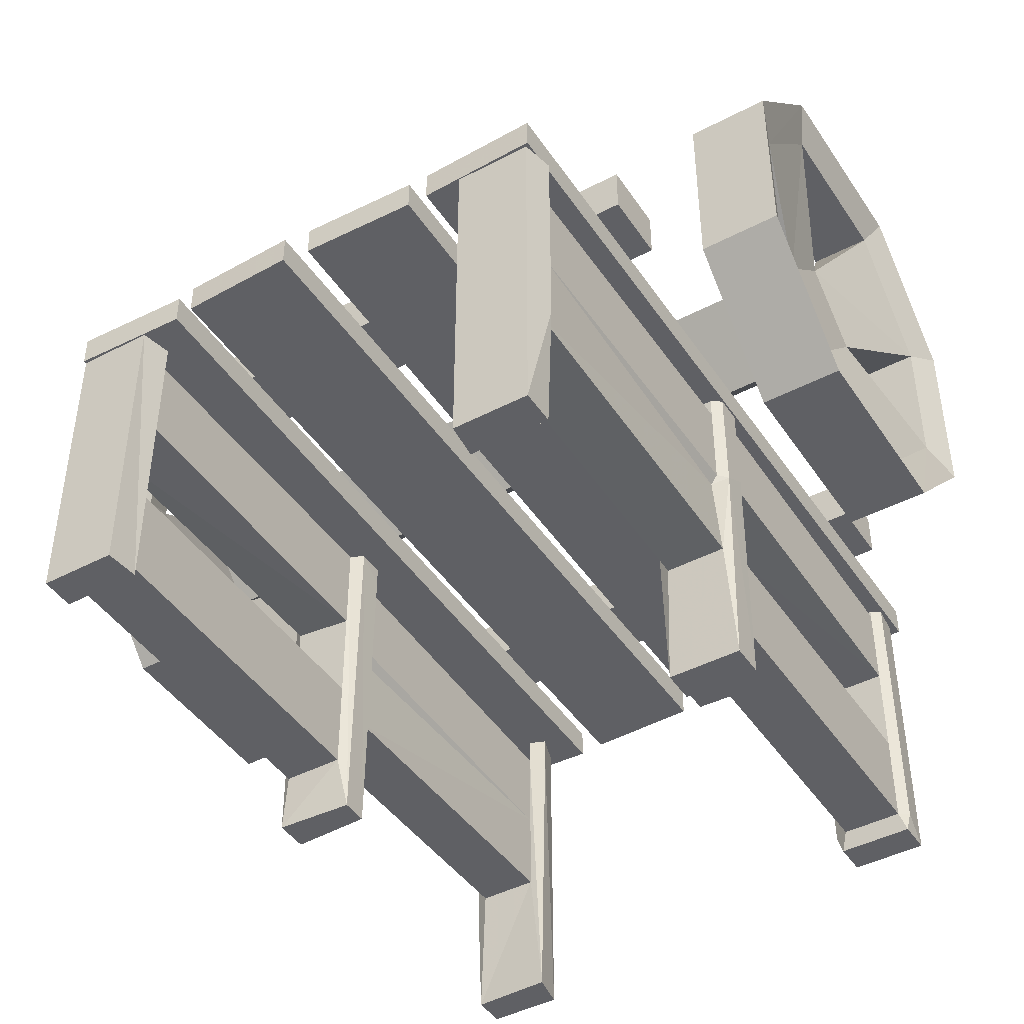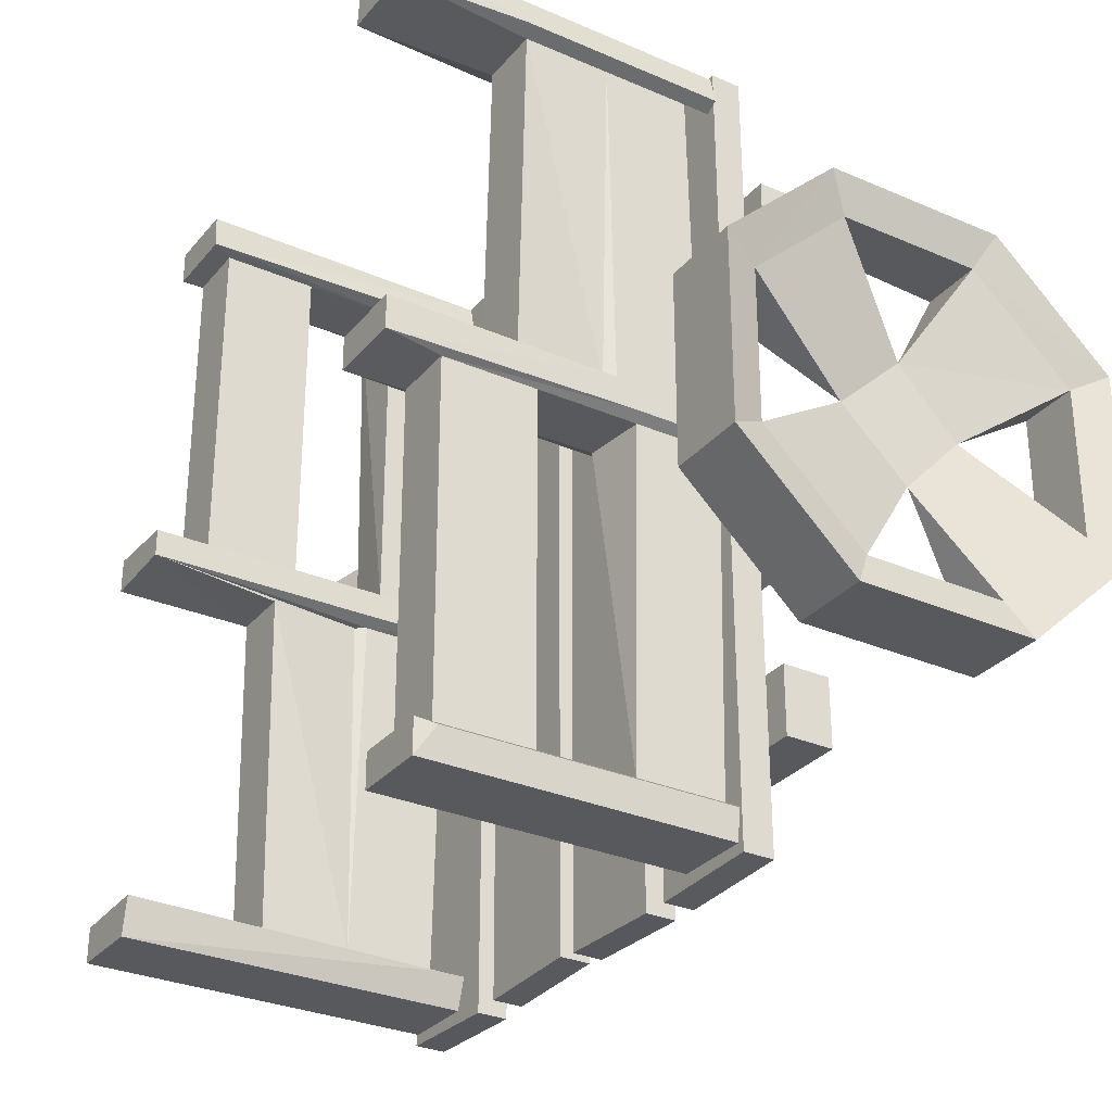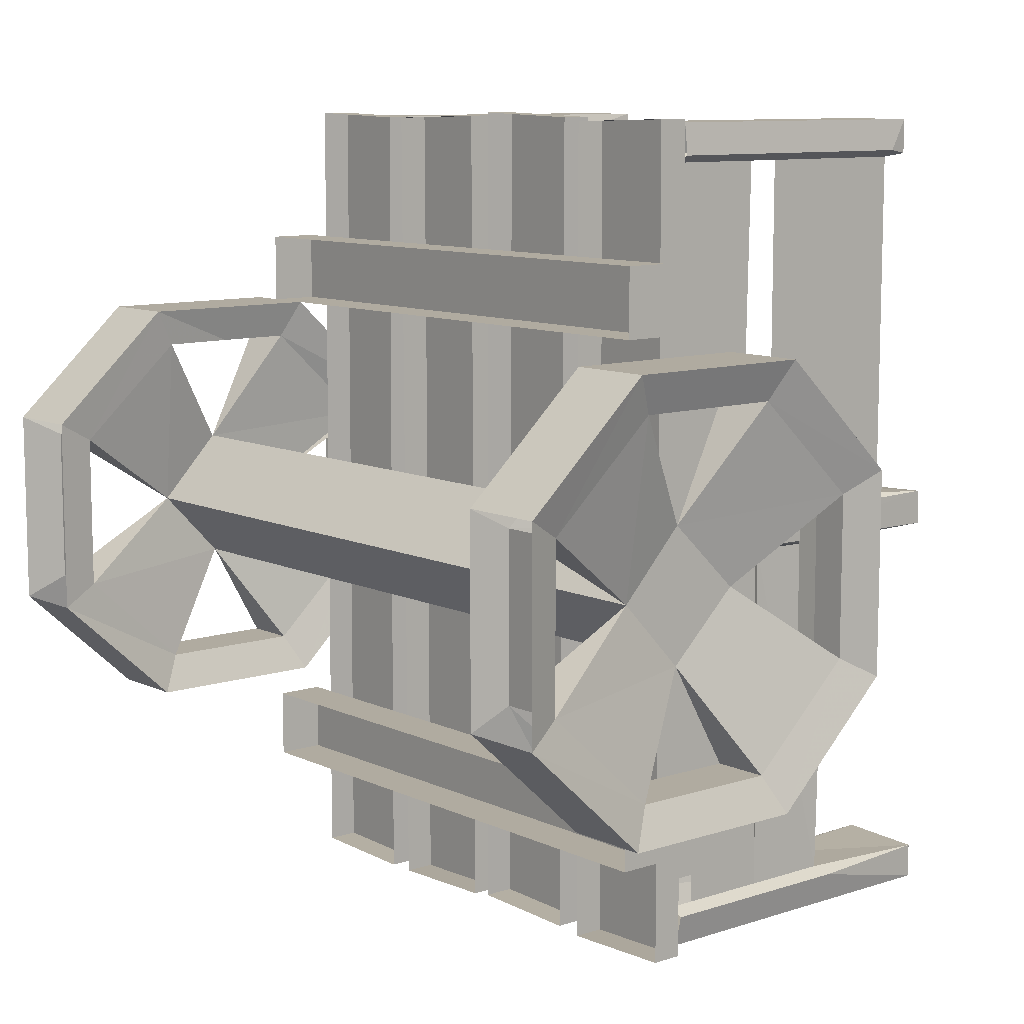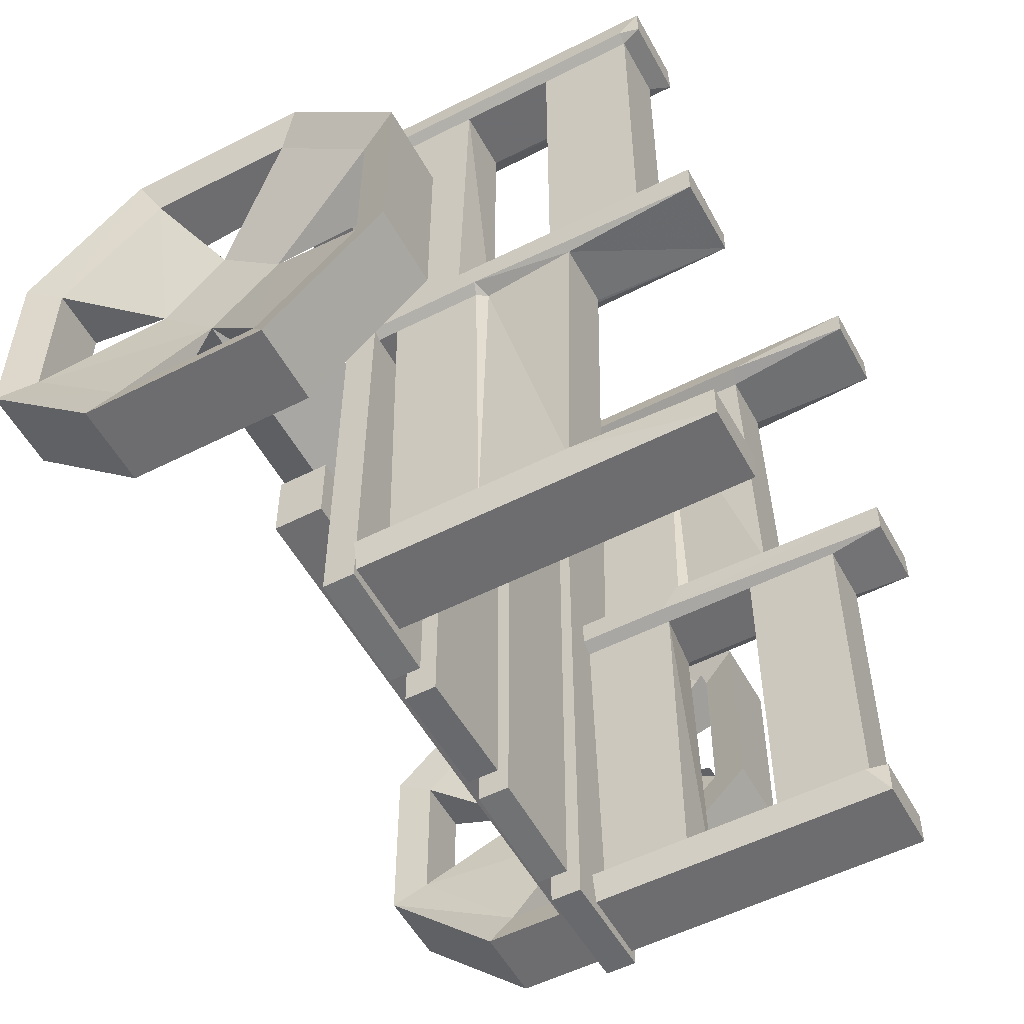
<metadata>
{"format":"obj","ext":"obj","renderer":"f3d","projection":"perspective","resolution":1024,"background":"white","views":[{"elev":-44.3,"azim":31.5,"up":"+Y"},{"elev":-30.2,"azim":57.8,"up":"+Z"},{"elev":9.8,"azim":-130.0,"up":"+Z"},{"elev":-54.1,"azim":-61.7,"up":"+Z"}]}
</metadata>
<code>
v 0.6641 -0.6562 -0.5391
v -0.6406 -0.6562 -0.5391
v -0.6406 -0.6562 -0.6953
v 0.6641 -0.6562 -0.6953
v 0.6641 -0.5469 -0.6953
v 0.6641 -0.5469 -0.5391
v -0.6406 -0.5469 -0.5391
v -0.6406 -0.5469 -0.6953
v -0.6094 -0.7344 0.9375
v -0.6172 -0.7344 -0.9375
v -0.3516 -0.7344 -0.9453
v -0.3438 -0.7344 0.9297
v -0.3438 -0.6641 0.9297
v -0.6094 -0.6641 0.9375
v -0.6172 -0.6641 -0.9375
v -0.3516 -0.6641 -0.9453
v 0.5859 -1.391 -0.03906
v 0.5859 -1.391 -0.8281
v 0.5859 -1.172 -0.8281
v 0.5859 -1.172 -0.03906
v 0.6094 -0.9531 -0.02344
v 0.6016 -1.523 -0.03125
v 0.4453 -1.391 -0.03906
v 0.4453 -1.391 -0.8281
v 0.4297 -1.438 -0.8359
v 0.6016 -1.438 -0.8359
v 0.6094 -1.391 -0.8438
v 0.6094 -1.172 -0.8438
v 0.5859 -0.9531 -0.8281
v 0.4453 -0.9531 -0.8281
v 0.4453 -1.172 -0.8281
v 0.4141 -1.172 -0.8438
v 0.4453 -1.172 -0.03906
v 0.4141 -0.9531 -0.02344
v 0.4453 -0.9531 -0.03906
v 0.5859 -0.9375 -0.03906
v 0.6094 -0.7344 -0.02344
v 0.6094 -0.7812 0.03906
v 0.6094 -0.9922 0.03906
v 0.6016 -1.523 0.04688
v 0.4297 -1.523 -0.03125
v 0.4297 -1.523 0.04688
v 0.4141 -0.9922 0.03906
v 0.4141 -0.7344 -0.02344
v 0.4453 -0.7344 -0.03906
v 0.5859 -0.75 -0.8281
v 0.5859 -0.7344 -0.03906
v 0.4453 -0.75 -0.8281
v 0.4141 -0.7344 -0.8438
v 0.4297 -0.7344 -0.9141
v 0.4297 -1.438 -0.9141
v 0.4141 -1.391 -0.8438
v 0.6016 -1.438 -0.9141
v 0.6094 -0.7344 -0.8438
v 0.5703 -1.008 0.05469
v 0.5859 -1 0.8438
v 0.5859 -1.203 0.8438
v 0.5859 -1.219 0.05469
v 0.5859 -0.9844 0.05469
v 0.5859 -0.7812 0.05469
v 0.5859 -0.7969 0.8438
v 0.6172 -0.7969 0.8594
v 0.6172 -1.219 0.8594
v 0.6016 -1.523 0.8516
v 0.4453 -1.203 0.8438
v 0.4453 -1.219 0.05469
v 0.4453 -1 0.8438
v 0.4609 -1.008 0.05469
v 0.4062 -1.219 0.8594
v 0.4453 -0.7969 0.8438
v 0.4453 -0.9844 0.05469
v 0.4453 -0.7812 0.05469
v 0.4141 -0.7812 0.03906
v 0.4141 -0.7344 0.03906
v 0.4453 -0.7344 0.05469
v 0.5859 -0.7344 0.05469
v 0.6094 -0.7344 0.03906
v 0.4062 -0.7969 0.8594
v 0.4062 -0.7344 0.8594
v 0.4453 -0.7344 0.8438
v 0.4219 -1.523 0.8516
v 0.4297 -1.523 0.9297
v 0.4297 -0.7344 0.9297
v 0.5859 -0.7344 -0.8281
v 0.4453 -0.7344 -0.8281
v 0.6016 -0.7344 -0.9141
v 0.6016 -1.523 0.9297
v 0.6016 -0.7344 0.9297
v 0.6172 -0.7344 0.8594
v 0.5859 -0.7344 0.8438
v -0.5938 -1.391 0.05469
v -0.5938 -1.391 0.8438
v -0.5938 -1.172 0.8438
v -0.5938 -1.172 0.05469
v -0.6172 -0.9531 0.03906
v -0.6094 -1.523 0.04688
v -0.4531 -1.391 0.05469
v -0.4531 -1.391 0.8438
v -0.4297 -1.438 0.8516
v -0.6094 -1.438 0.8516
v -0.6172 -1.391 0.8594
v -0.6172 -1.172 0.8594
v -0.5938 -0.9531 0.8438
v -0.4531 -0.9531 0.8438
v -0.4531 -1.172 0.8438
v -0.4531 -1.172 0.05469
v -0.4297 -1.523 0.03906
v -0.4531 -0.9531 0.05469
v -0.5938 -0.9375 0.05469
v -0.6172 -0.7344 0.03906
v -0.6172 -0.7812 -0.02344
v -0.6172 -0.9922 -0.02344
v -0.6094 -1.523 -0.03125
v -0.5938 -0.75 0.8438
v -0.5938 -0.7344 0.05469
v -0.4531 -0.7344 0.05469
v -0.4531 -0.75 0.8438
v -0.4219 -0.7344 0.8594
v -0.4375 -0.7344 0.9297
v -0.4375 -1.438 0.9297
v -0.6094 -1.438 0.9297
v -0.6172 -0.7344 0.8594
v -0.4219 -0.7344 0.03906
v -0.5781 -1.008 -0.03906
v -0.5938 -1 -0.8281
v -0.5938 -1.203 -0.8281
v -0.5938 -1.219 -0.03906
v -0.5938 -0.9844 -0.03906
v -0.5938 -0.7812 -0.03906
v -0.5938 -0.7969 -0.8281
v -0.625 -0.7969 -0.8438
v -0.625 -1.219 -0.8438
v -0.6094 -1.523 -0.8359
v -0.4531 -1.203 -0.8281
v -0.4531 -1.219 -0.03906
v -0.4297 -1.523 -0.02344
v -0.4531 -1 -0.8281
v -0.4688 -1.008 -0.03906
v -0.4219 -1.523 -0.8281
v -0.4531 -0.7969 -0.8281
v -0.4531 -0.9844 -0.03906
v -0.4531 -0.7812 -0.03906
v -0.4219 -0.7812 -0.02344
v -0.4141 -0.7969 -0.8438
v -0.4141 -0.7344 -0.8438
v -0.4531 -0.7344 -0.8281
v -0.6094 -1.523 -0.9141
v -0.4375 -1.523 -0.9141
v -0.4375 -0.7344 -0.9141
v -0.6172 -0.7344 -0.02344
v -0.5938 -0.7344 -0.03906
v -0.4531 -0.7344 -0.03906
v -0.4219 -0.7344 -0.02344
v -0.5938 -0.7344 0.8438
v -0.4531 -0.7344 0.8438
v -0.6094 -0.7344 0.9297
v -0.6094 -0.7344 -0.9141
v -0.625 -0.7344 -0.8438
v -0.5938 -0.7344 -0.8281
v -0.02344 -0.7344 -0.9297
v -0.03125 -0.7344 0.9453
v -0.2969 -0.7344 0.9375
v -0.2891 -0.7344 -0.9375
v -0.2891 -0.6641 -0.9375
v -0.02344 -0.6641 -0.9297
v -0.03125 -0.6641 0.9453
v -0.2969 -0.6641 0.9375
v 0.03125 -0.7344 0.9375
v 0.02344 -0.7344 -0.9375
v 0.2891 -0.7344 -0.9453
v 0.2969 -0.7344 0.9297
v 0.2969 -0.6641 0.9297
v 0.03125 -0.6641 0.9375
v 0.02344 -0.6641 -0.9375
v 0.2891 -0.6641 -0.9453
v 0.6172 -0.7344 -0.9375
v 0.6094 -0.7344 0.9375
v 0.3438 -0.7344 0.9297
v 0.3516 -0.7344 -0.9453
v 0.3516 -0.6641 -0.9453
v 0.6172 -0.6641 -0.9375
v 0.6094 -0.6641 0.9375
v 0.3438 -0.6641 0.9297
v 0.6641 -0.6562 0.6328
v -0.6406 -0.6562 0.6328
v -0.6406 -0.6562 0.4766
v 0.6641 -0.6562 0.4766
v 0.6641 -0.5469 0.4766
v 0.6641 -0.5469 0.6328
v -0.6406 -0.5469 0.6328
v -0.6406 -0.5469 0.4766
v 0.9688 -0.9766 0.1953
v 0.9688 -0.9766 -0.2578
v 0.9375 -0.8906 -0.2109
v 0.9375 -0.8906 0.1484
v 0.9688 -0.7031 0.4531
v 0.7812 -0.7031 0.4531
v 0.7812 -0.9766 0.1953
v 0.7812 -0.9766 -0.2578
v 0.9688 -0.7031 -0.5156
v 0.9375 -0.6562 -0.4297
v 0.8594 -0.4766 -0.1797
v 0.8594 -0.6328 -0.03125
v 0.7812 -0.8906 -0.2109
v 0.9375 -0.6562 0.3672
v 0.9375 -0.4844 0.3672
v 0.9688 -0.4844 0.4531
v 0.7812 -0.4844 0.4531
v 0.8047 -0.6562 0.3672
v 0.8125 -0.8906 0.1484
v 0.8125 -0.8906 -0.2109
v 0.7812 -0.7031 -0.5156
v 0.7812 -0.4844 -0.5156
v 0.9688 -0.4844 -0.5156
v 0.9375 -0.4844 -0.4297
v 0.8125 -0.6562 -0.4297
v -0.8672 -0.6328 -0.03125
v -0.8672 -0.4766 -0.1797
v 0.8594 -0.3359 -0.03125
v 0.8594 -0.4766 0.1172
v 0.7812 -0.8906 0.1484
v 0.9688 0.007812 -0.2578
v 0.9688 0.007812 0.1953
v 0.9375 -0.07812 0.1484
v 0.9375 -0.07812 -0.2109
v 0.9688 -0.2734 -0.5156
v 0.7812 -0.2734 -0.5156
v 0.7812 0.007812 -0.2578
v 0.8125 -0.3203 -0.4297
v 0.7969 -0.07812 -0.2109
v 0.7812 0.007812 0.1953
v 0.7969 -0.07812 0.1484
v 0.7812 -0.2734 0.4531
v 0.9688 -0.2734 0.4531
v 0.9375 -0.3203 0.3672
v 0.9375 -0.3203 -0.4297
v 0.8125 -0.4844 -0.4297
v 0.7969 -0.3203 0.3672
v -0.8672 -0.3359 -0.03125
v -0.8672 -0.4766 0.1172
v 0.8047 -0.4844 0.3672
v -0.9453 -0.3203 0.3672
v -0.9453 -0.07812 0.1484
v -0.8047 -0.07812 0.1484
v -0.8047 -0.3203 0.3672
v -0.8125 -0.4844 0.3672
v -0.9453 -0.4844 0.3672
v -0.9766 -0.2734 0.4531
v -0.9766 0.007812 0.1953
v -0.9453 -0.07812 -0.2109
v -0.8047 -0.07812 -0.2109
v -0.7891 0.007812 -0.2578
v -0.7891 0.007812 0.1953
v -0.7891 -0.2734 0.4531
v -0.7891 -0.4844 0.4531
v -0.7891 -0.7031 0.4531
v -0.8125 -0.6562 0.3672
v -0.9453 -0.6562 0.3672
v -0.9766 -0.4844 0.4531
v -0.8203 -0.8906 0.1484
v -0.7891 -0.9766 0.1953
v -0.8203 -0.8906 -0.2109
v -0.7891 -0.9766 -0.2578
v -0.8203 -0.6562 -0.4297
v -0.9453 -0.6562 -0.4297
v -0.9453 -0.8906 -0.2109
v -0.7891 -0.8906 -0.2109
v -0.9766 -0.9766 -0.2578
v -0.9766 -0.9766 0.1953
v -0.9453 -0.8906 0.1484
v -0.9766 -0.7031 -0.5156
v -0.7891 -0.7031 -0.5156
v -0.9766 -0.7031 0.4531
v -0.7891 -0.8906 0.1484
v -0.9453 -0.4844 -0.4297
v -0.9766 -0.4844 -0.5156
v -0.7891 -0.4844 -0.5156
v -0.9766 0.007812 -0.2578
v -0.9453 -0.3203 -0.4297
v -0.8203 -0.3203 -0.4297
v -0.7891 -0.2734 -0.5156
v -0.9766 -0.2734 -0.5156
v -0.8203 -0.4844 -0.4297
f 1 2 3
f 1 3 4
f 9 10 11
f 9 11 12
f 17 20 21
f 17 21 22
f 17 22 23
f 18 24 25
f 18 25 26
f 18 26 27
f 18 27 19
f 19 27 28
f 19 28 29
f 19 29 30
f 19 30 31
f 31 30 32
f 31 32 24
f 33 23 34
f 33 34 35
f 33 35 36
f 33 36 20
f 20 36 21
f 21 36 37
f 22 41 23
f 23 41 34
f 34 44 45
f 34 45 35
f 36 47 37
f 30 48 49
f 30 49 32
f 32 52 24
f 24 52 25
f 28 54 46
f 28 46 29
f 55 56 57
f 55 57 58
f 55 58 39
f 55 39 59
f 56 61 62
f 56 62 63
f 56 63 57
f 57 63 64
f 57 64 65
f 58 66 42
f 58 42 40
f 58 40 39
f 39 38 60
f 39 60 59
f 67 68 66
f 67 66 65
f 67 65 69
f 67 69 70
f 68 71 43
f 68 43 66
f 66 43 42
f 71 72 73
f 71 73 43
f 74 73 75
f 75 73 72
f 75 72 76
f 76 72 60
f 76 60 77
f 77 60 38
f 70 69 78
f 70 78 79
f 70 79 80
f 65 64 81
f 65 81 69
f 54 84 46
f 46 84 48
f 48 84 85
f 48 85 49
f 86 53 51
f 86 51 50
f 82 87 83
f 83 87 88
f 89 62 90
f 90 62 61
f 91 94 95
f 91 95 96
f 91 96 97
f 92 98 99
f 92 99 100
f 92 100 101
f 92 101 93
f 93 101 102
f 93 102 103
f 93 103 104
f 93 104 105
f 105 104 99
f 105 99 98
f 106 97 107
f 106 107 108
f 106 108 109
f 106 109 94
f 94 109 95
f 95 109 110
f 96 107 97
f 109 115 110
f 104 117 118
f 104 118 99
f 102 122 114
f 102 114 103
f 107 123 116
f 107 116 108
f 124 125 126
f 124 126 127
f 124 127 112
f 124 112 128
f 125 130 131
f 125 131 132
f 125 132 126
f 126 132 133
f 126 133 134
f 127 135 136
f 127 136 113
f 127 113 112
f 112 111 129
f 112 129 128
f 137 138 135
f 137 135 134
f 137 134 139
f 137 139 140
f 138 141 136
f 138 136 135
f 141 142 143
f 141 143 136
f 140 139 144
f 140 144 145
f 140 145 146
f 134 133 139
f 129 111 150
f 129 150 151
f 129 151 142
f 142 151 152
f 142 152 143
f 143 152 153
f 122 154 114
f 114 154 117
f 117 154 155
f 117 155 118
f 156 121 120
f 156 120 119
f 147 157 149
f 147 149 148
f 158 131 159
f 159 131 130
f 168 169 170
f 168 170 171
f 184 185 186
f 184 186 187
f 1 4 5
f 1 5 6
f 1 6 2
f 2 6 7
f 2 7 3
f 3 7 8
f 3 8 4
f 4 8 5
f 21 37 38
f 21 38 39
f 21 39 22
f 22 39 40
f 34 41 42
f 34 42 43
f 34 43 44
f 35 45 30
f 36 29 46
f 36 46 47
f 30 45 48
f 32 49 50
f 32 50 51
f 32 51 52
f 25 52 51
f 26 53 27
f 27 53 28
f 28 53 54
f 56 59 60
f 56 60 61
f 67 70 71
f 71 70 72
f 43 73 44
f 44 73 74
f 77 38 37
f 69 81 82
f 69 82 78
f 78 82 83
f 78 83 79
f 54 53 86
f 64 63 87
f 88 87 63
f 88 63 62
f 88 62 89
f 95 110 111
f 95 111 112
f 95 112 96
f 96 112 113
f 109 103 114
f 109 114 115
f 104 108 116
f 104 116 117
f 99 118 119
f 99 119 120
f 100 121 101
f 101 121 102
f 102 121 122
f 125 128 129
f 125 129 130
f 137 140 141
f 141 140 142
f 136 143 123
f 136 123 107
f 139 148 144
f 144 148 149
f 144 149 145
f 143 153 123
f 111 110 150
f 122 121 156
f 133 132 147
f 147 132 157
f 132 131 157
f 157 131 158
f 176 177 178
f 176 178 179
f 184 187 188
f 184 188 189
f 184 189 185
f 185 189 190
f 185 190 186
f 186 190 191
f 186 191 187
f 187 191 188
f 192 193 194
f 192 194 195
f 192 195 196
f 193 200 201
f 193 201 194
f 196 195 205
f 196 205 206
f 196 206 207
f 197 208 209
f 197 209 198
f 198 209 210
f 198 210 199
f 199 210 211
f 199 211 212
f 200 214 201
f 201 214 215
f 201 215 216
f 222 223 224
f 222 224 225
f 222 225 226
f 228 227 229
f 228 229 230
f 228 230 231
f 231 230 232
f 231 232 233
f 223 234 235
f 223 235 224
f 224 232 225
f 225 232 230
f 225 236 226
f 226 236 215
f 226 215 214
f 227 213 229
f 229 213 237
f 229 237 236
f 205 209 241
f 205 241 206
f 206 241 238
f 206 238 235
f 206 235 207
f 207 235 234
f 208 233 241
f 208 241 209
f 212 211 216
f 212 216 237
f 212 237 213
f 233 232 238
f 233 238 241
f 242 245 246
f 242 246 247
f 242 247 248
f 242 248 243
f 243 248 249
f 243 249 250
f 243 250 251
f 243 251 244
f 244 251 252
f 244 252 253
f 244 253 245
f 245 253 254
f 245 254 255
f 245 255 246
f 246 255 256
f 246 256 257
f 246 257 247
f 247 257 258
f 247 258 259
f 247 259 248
f 260 257 256
f 260 256 261
f 260 261 262
f 262 261 263
f 262 263 264
f 236 237 215
f 215 237 216
f 268 269 270
f 268 270 266
f 268 266 271
f 269 273 258
f 269 258 270
f 271 266 265
f 271 265 275
f 271 275 276
f 272 277 264
f 272 264 263
f 249 278 250
f 250 278 279
f 251 280 281
f 251 281 252
f 278 282 279
f 279 282 276
f 279 276 275
f 279 275 280
f 273 259 258
f 265 264 283
f 265 283 275
f 275 283 280
f 280 283 281
f 281 283 277
f 264 277 283
f 9 12 13
f 9 13 14
f 9 14 10
f 10 14 15
f 10 15 11
f 11 15 16
f 11 16 12
f 12 16 13
f 160 163 164
f 160 164 165
f 160 165 161
f 161 165 166
f 161 166 162
f 162 166 167
f 162 167 163
f 163 167 164
f 168 171 172
f 168 172 173
f 168 173 169
f 169 173 174
f 169 174 170
f 170 174 175
f 170 175 171
f 171 175 172
f 176 179 180
f 176 180 181
f 176 181 177
f 177 181 182
f 177 182 178
f 178 182 183
f 178 183 179
f 179 183 180
f 17 18 19
f 17 19 20
f 31 24 33
f 33 24 23
f 91 92 93
f 91 93 94
f 105 98 106
f 106 98 97
f 17 23 18
f 18 23 24
f 22 40 41
f 35 30 29
f 35 29 36
f 25 51 26
f 26 51 53
f 57 65 58
f 58 65 66
f 40 42 41
f 64 87 81
f 81 87 82
f 91 97 92
f 92 97 98
f 96 113 107
f 99 120 100
f 100 120 121
f 126 134 127
f 127 134 135
f 136 107 113
f 139 133 147
f 139 147 148
f 108 104 103
f 108 103 109
f 55 59 56
f 67 71 68
f 124 128 125
f 137 141 138
f 160 161 162
f 160 162 163
f 194 201 202
f 194 202 203
f 194 203 204
f 201 216 202
f 202 216 203
f 202 203 217
f 202 217 218
f 202 218 219
f 203 220 205
f 203 205 195
f 203 195 221
f 224 235 220
f 224 220 219
f 224 219 232
f 225 230 219
f 225 219 236
f 229 236 202
f 229 202 230
f 230 202 219
f 219 202 236
f 220 235 238
f 220 238 219
f 220 219 239
f 220 239 240
f 220 240 203
f 220 203 210
f 220 210 209
f 220 209 205
f 238 232 219
f 216 211 203
f 218 239 219
f 239 240 242
f 239 242 243
f 239 243 244
f 239 244 240
f 240 244 245
f 240 245 242
f 203 240 217
f 217 240 257
f 217 257 260
f 262 264 218
f 262 218 217
f 217 218 265
f 217 265 266
f 217 266 267
f 270 258 240
f 270 240 217
f 270 217 274
f 250 279 218
f 250 218 239
f 250 239 251
f 251 239 280
f 279 280 218
f 218 280 239
f 240 258 257
f 265 218 264
f 192 196 197
f 192 197 198
f 192 198 193
f 193 198 199
f 193 199 200
f 196 207 197
f 197 207 208
f 199 212 200
f 200 212 213
f 200 213 214
f 222 226 227
f 222 227 228
f 231 233 234
f 231 234 223
f 226 214 227
f 227 214 213
f 207 234 208
f 208 234 233
f 248 259 254
f 248 254 249
f 249 254 253
f 268 271 272
f 268 272 263
f 268 263 269
f 269 263 261
f 269 261 273
f 271 276 272
f 272 276 277
f 252 281 282
f 252 282 278
f 273 261 256
f 273 256 255
f 273 255 259
f 281 277 282
f 282 277 276
f 254 259 255
f 202 219 203
f 203 219 220
f 239 218 217
f 239 217 240

</code>
